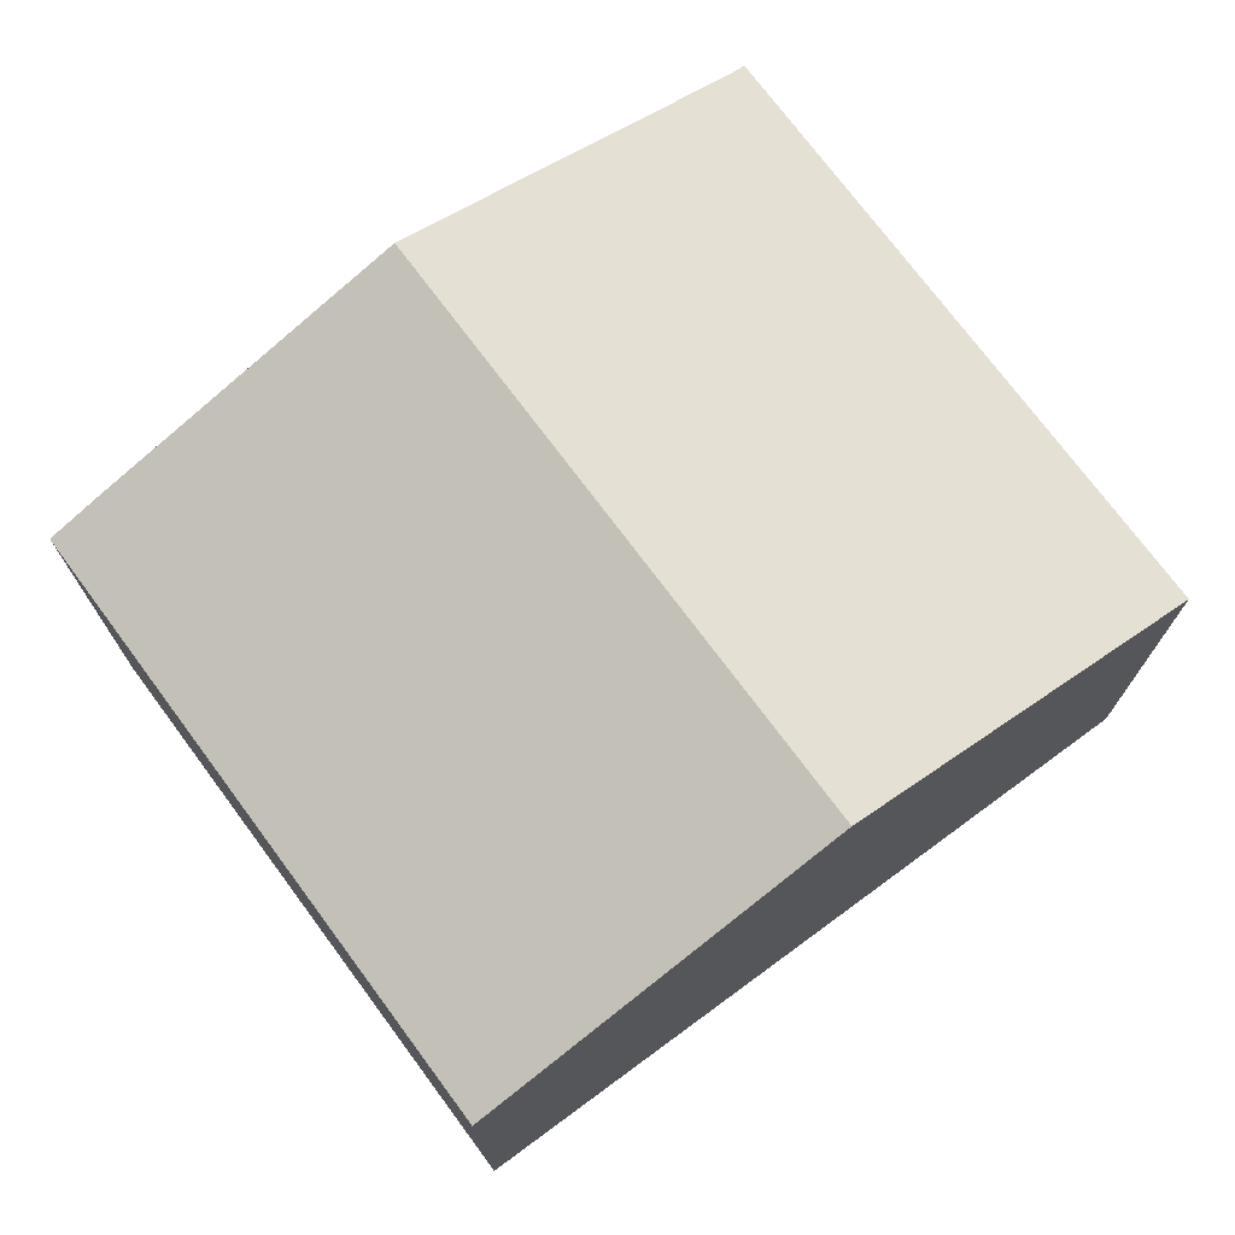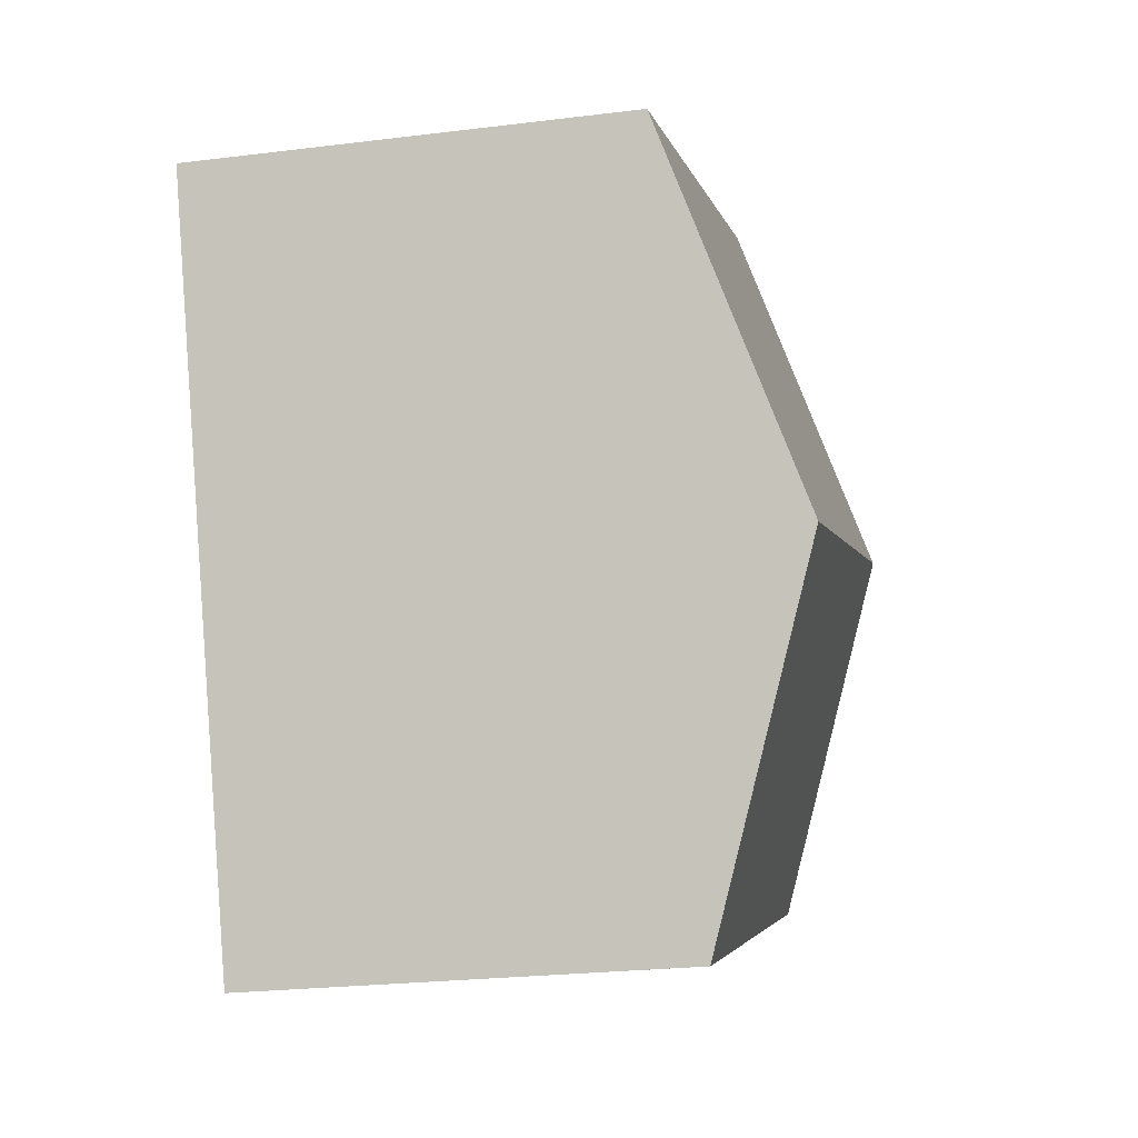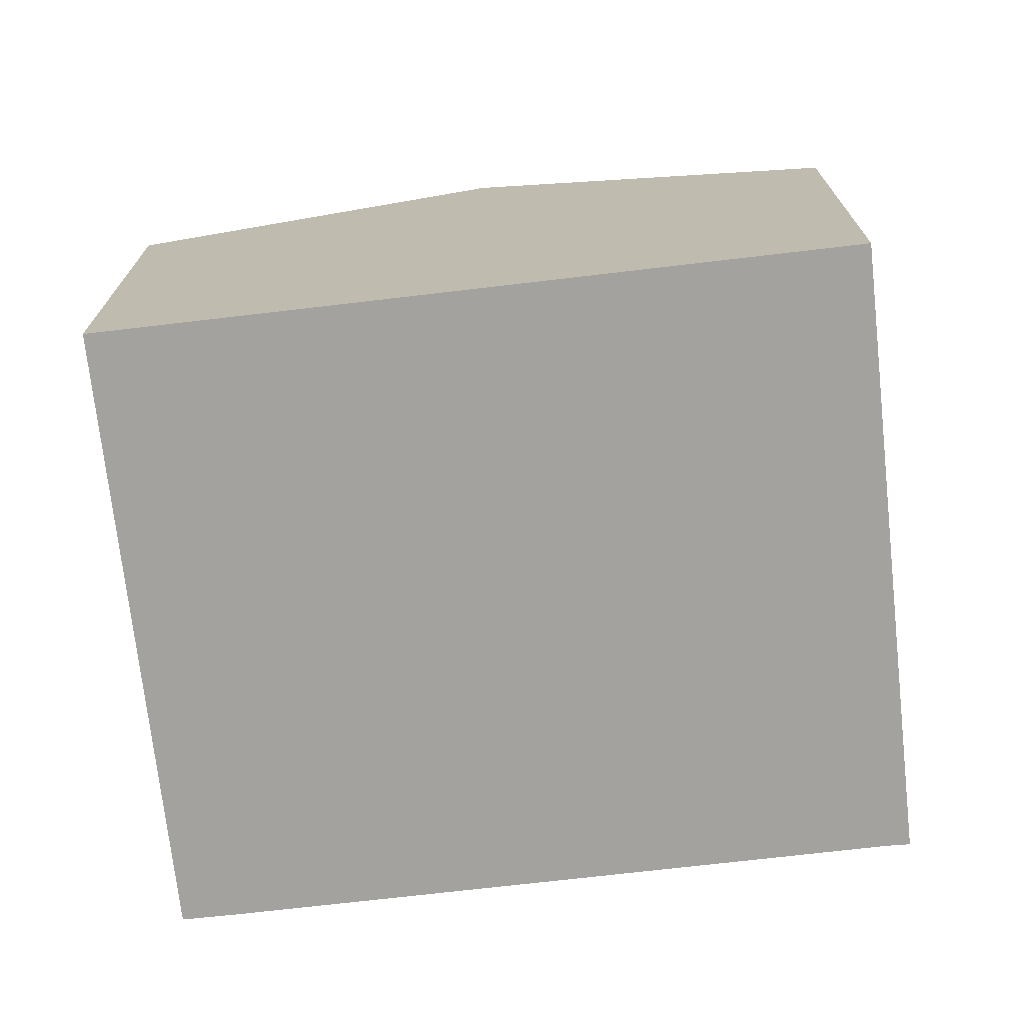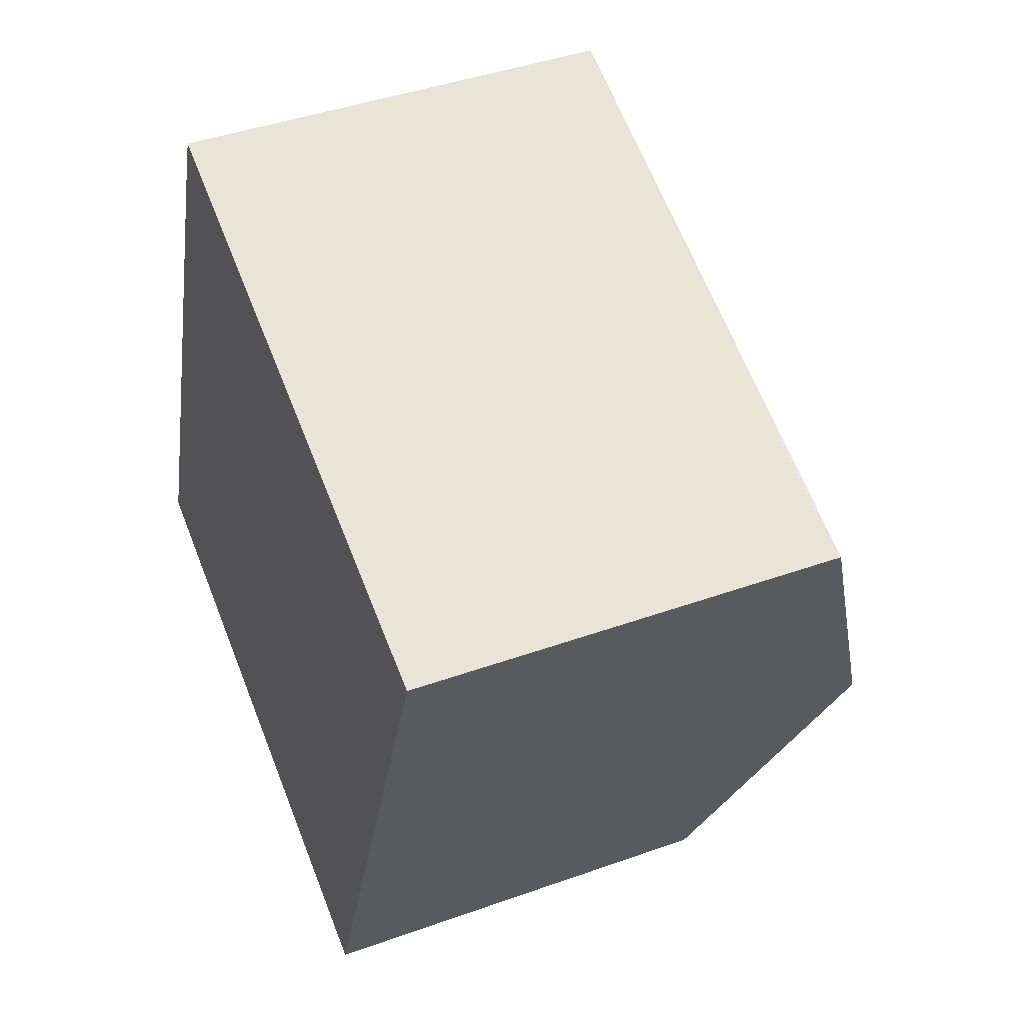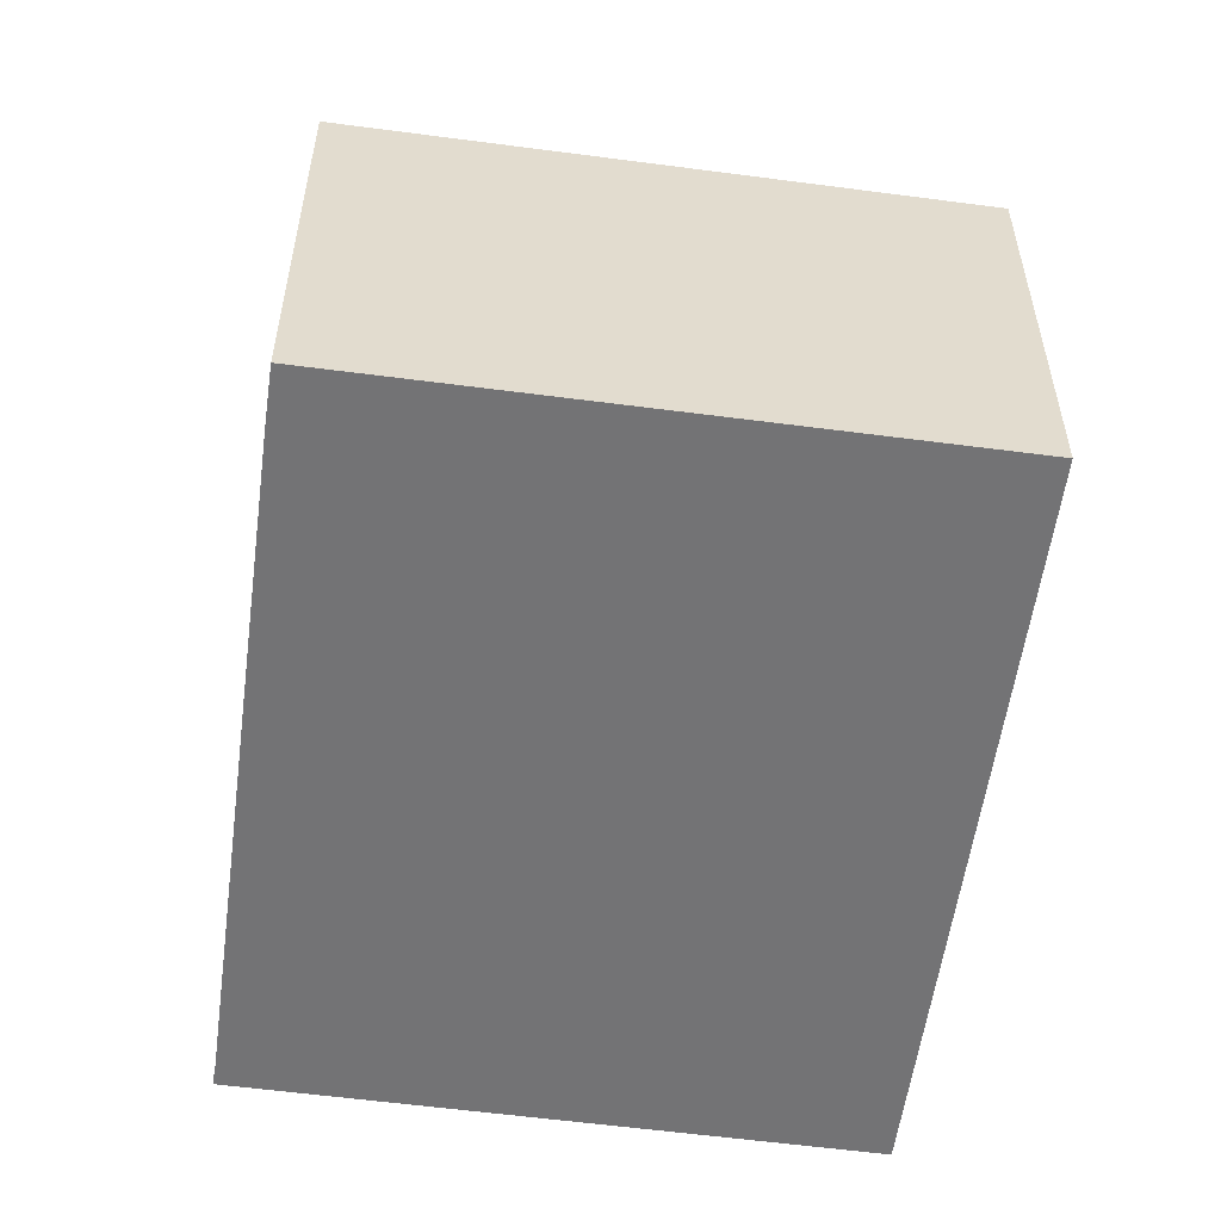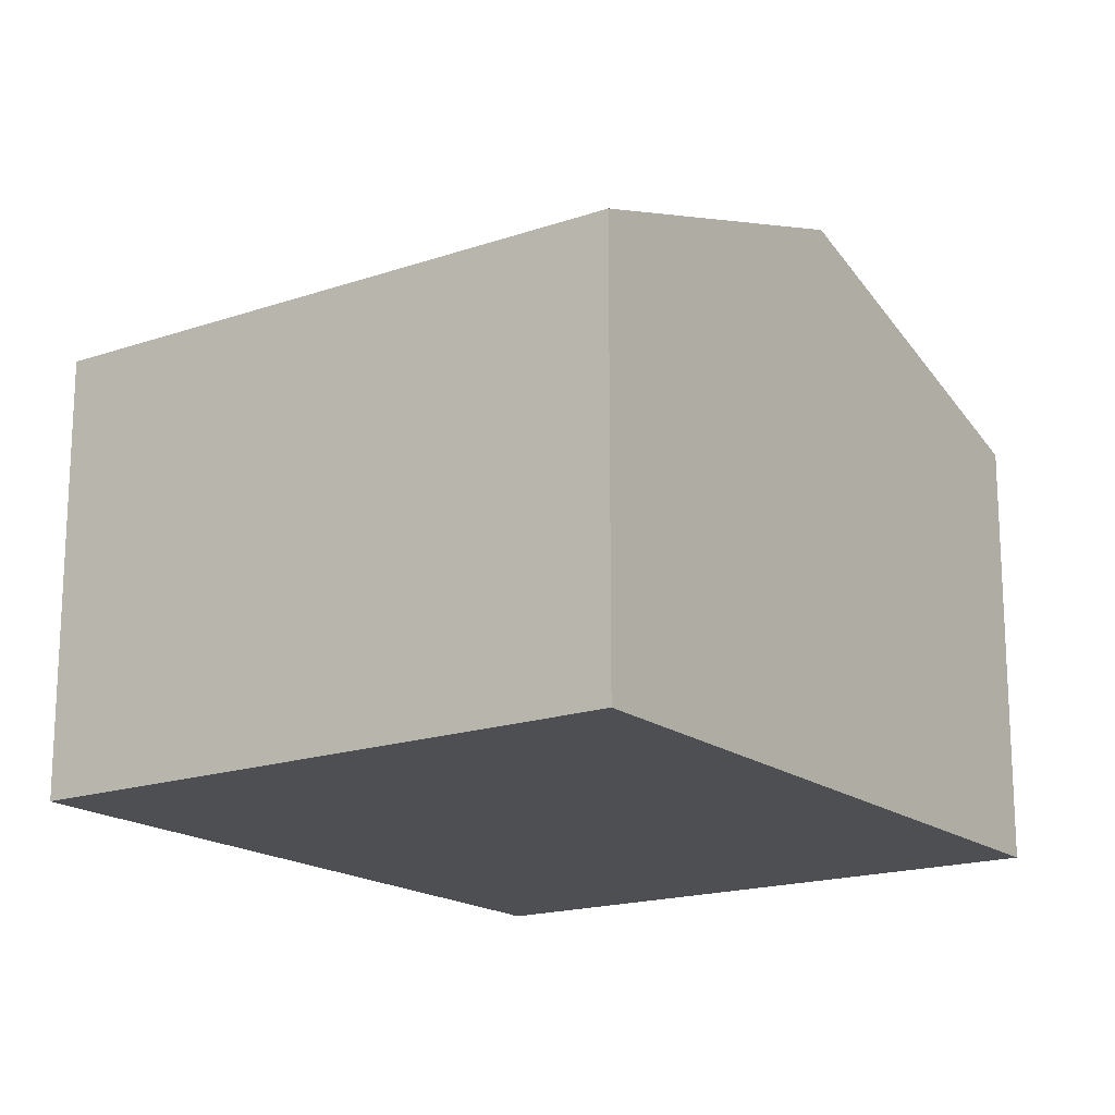
<metadata>
{"format":"obj","ext":"obj","renderer":"f3d","projection":"perspective","resolution":1024,"background":"white","views":[{"elev":74.5,"azim":73.7,"up":"+Y"},{"elev":-24.2,"azim":101.6,"up":"+Z"},{"elev":-72.6,"azim":116.7,"up":"+Y"},{"elev":43.0,"azim":67.0,"up":"+Z"},{"elev":-56.0,"azim":12.4,"up":"+Y"},{"elev":-17.6,"azim":54.6,"up":"+Y"}]}
</metadata>
<code>
v  17.31 8.98 10.05
v  4.903 9.386 13.36
v  5.319 9.003 14.46
v  2.666 11.51 7.24
v  14.66 11.51 2.75
v  0.181 9.15 0.437
v  12.02 8.997 -4.5
v  0 8.997 5.509e-16
v  0.193 9.162 0.47
v  0.181 -2.676e-17 0.437
v  0 0 0
v  0.193 -2.878e-17 0.47
v  2.666 -4.433e-16 7.24
v  5.319 -8.857e-16 14.46
v  4.903 -8.182e-16 13.36
v  17.31 -6.151e-16 10.05
v  14.66 -1.684e-16 2.75
v  12.02 2.755e-16 -4.5
g defaultobject
f 1 2 3
f 2 1 4
f 4 1 5
f 6 7 8
f 7 6 5
f 5 6 9
f 5 9 4
f 8 10 6
f 10 8 11
f 10 9 6
f 9 10 4
f 4 10 2
f 2 10 12
f 2 12 13
f 2 13 3
f 3 13 14
f 14 13 15
f 14 1 3
f 1 14 16
f 16 5 1
f 5 16 7
f 7 16 17
f 7 17 18
f 18 8 7
f 8 18 11
f 15 16 14
f 16 15 17
f 17 15 13
f 17 13 12
f 17 12 18
f 18 12 10
f 18 10 11

</code>
